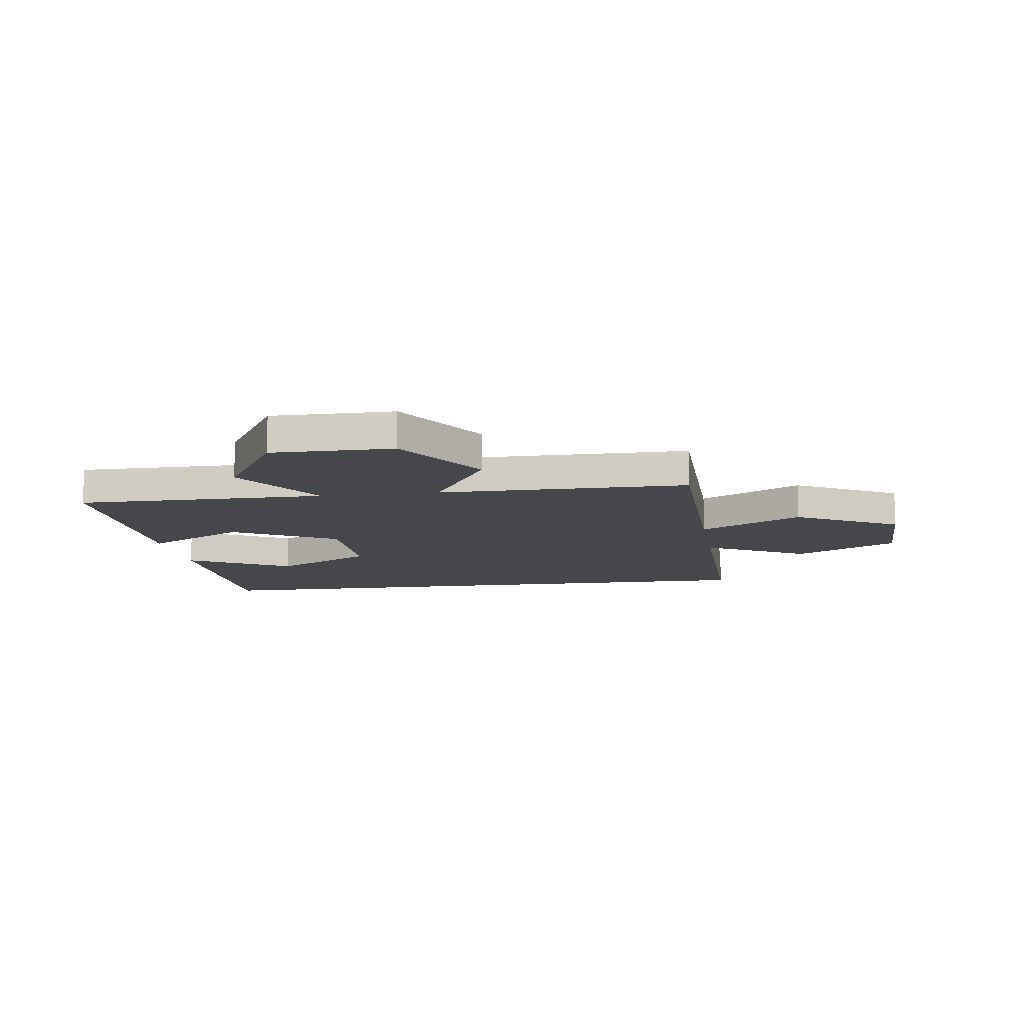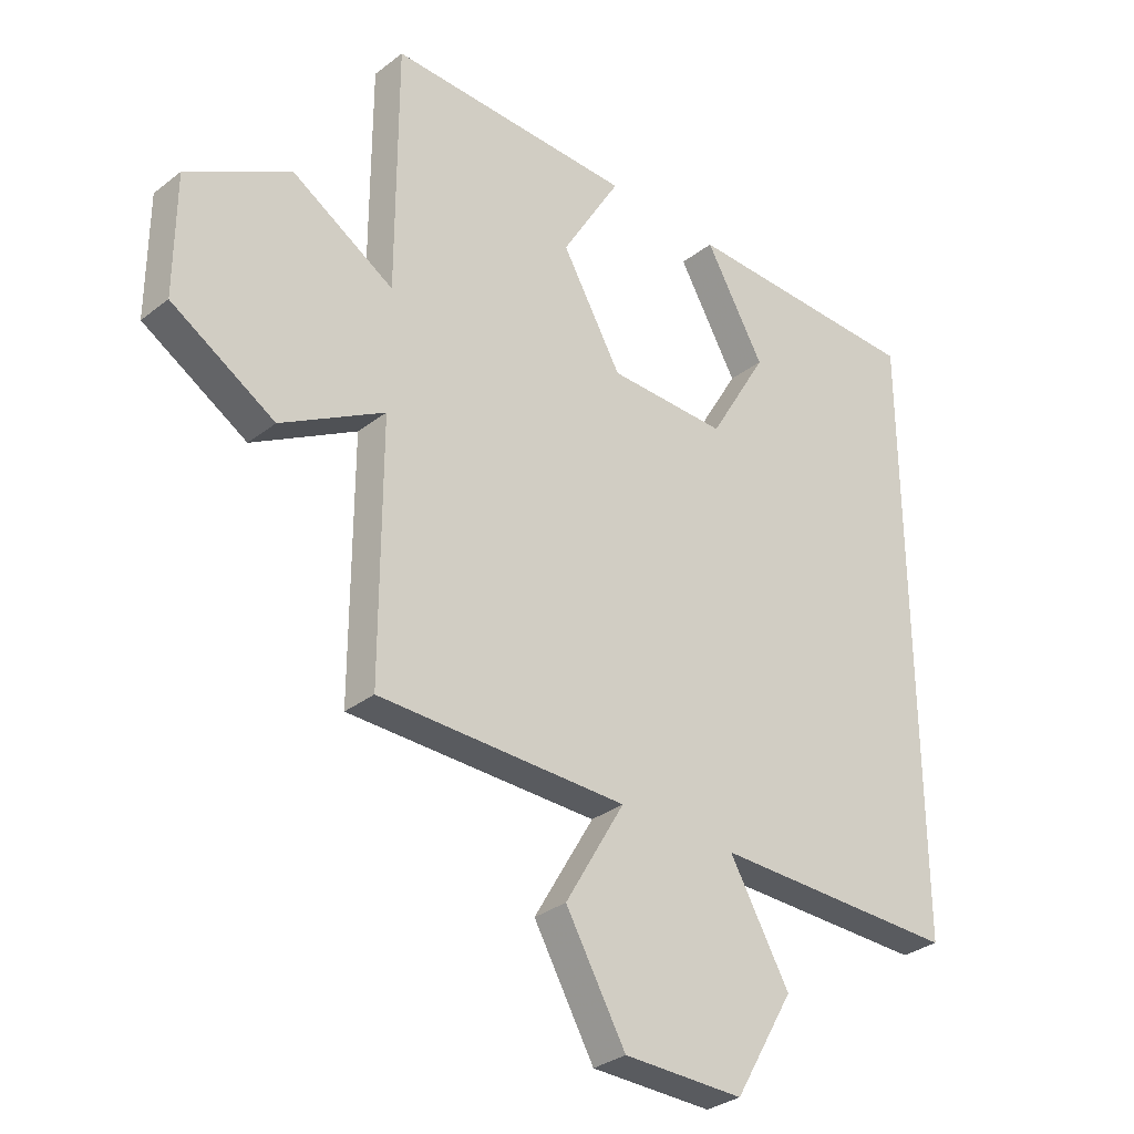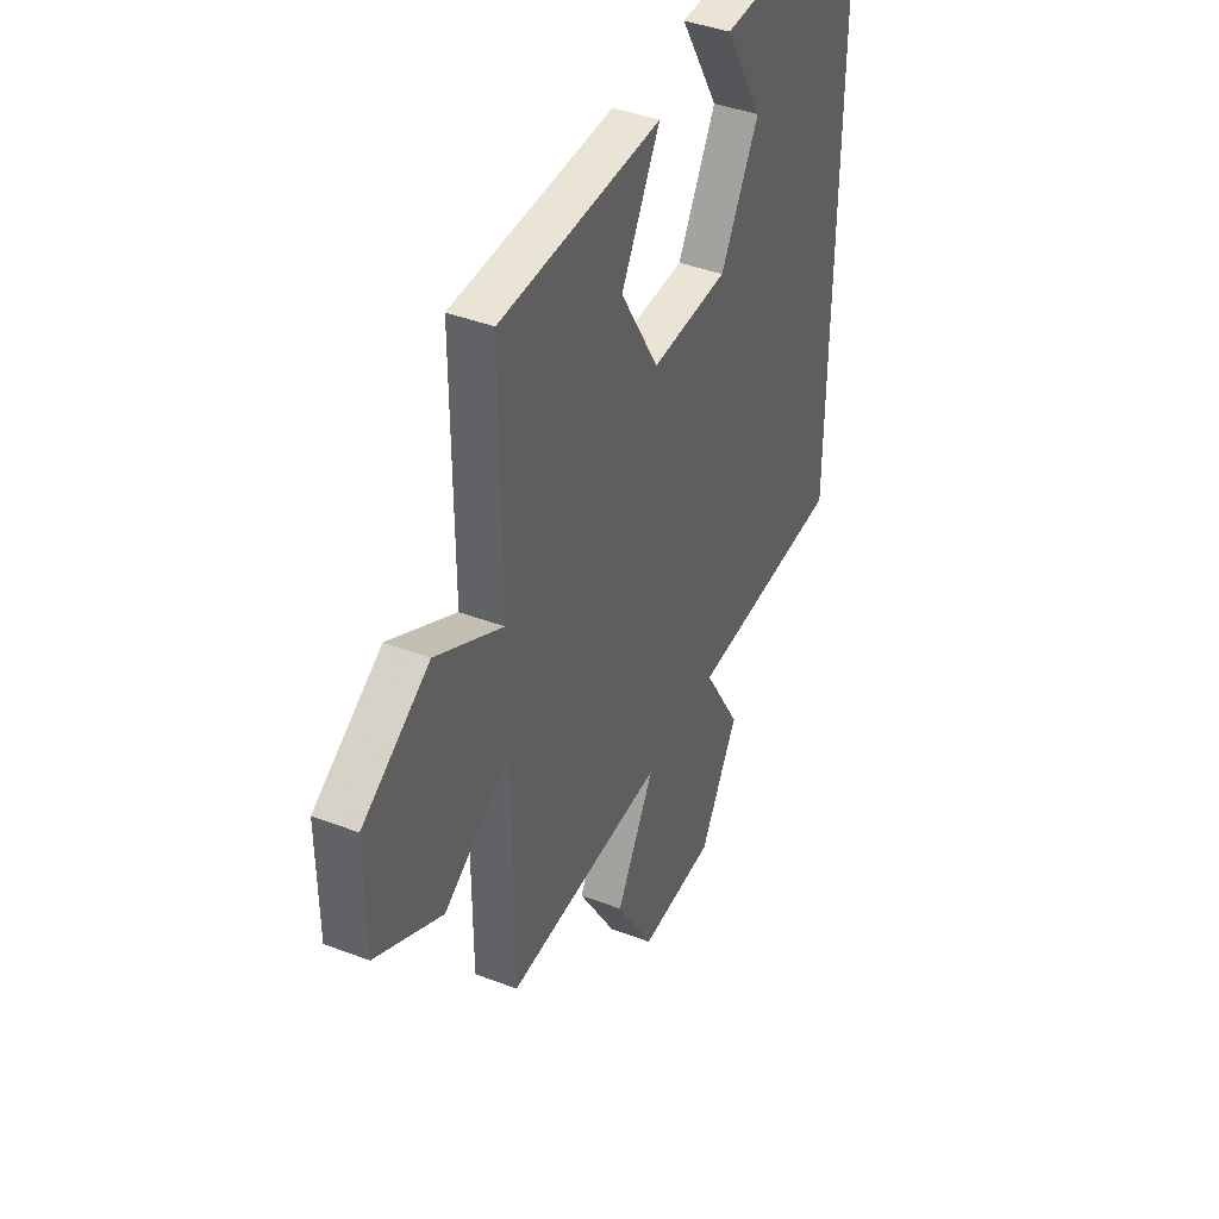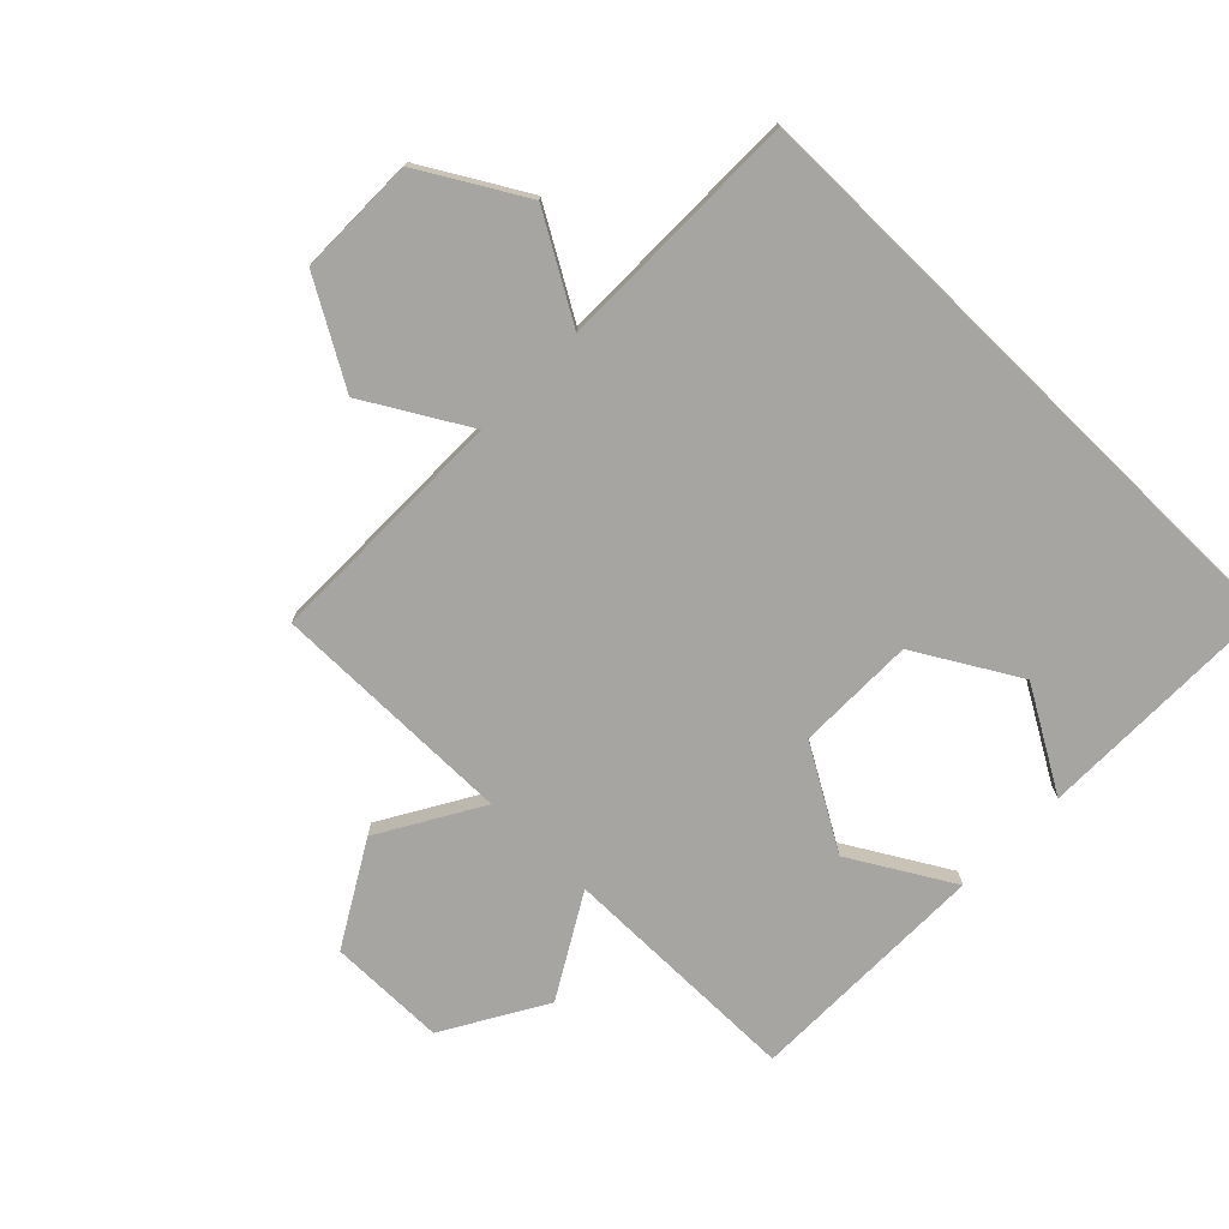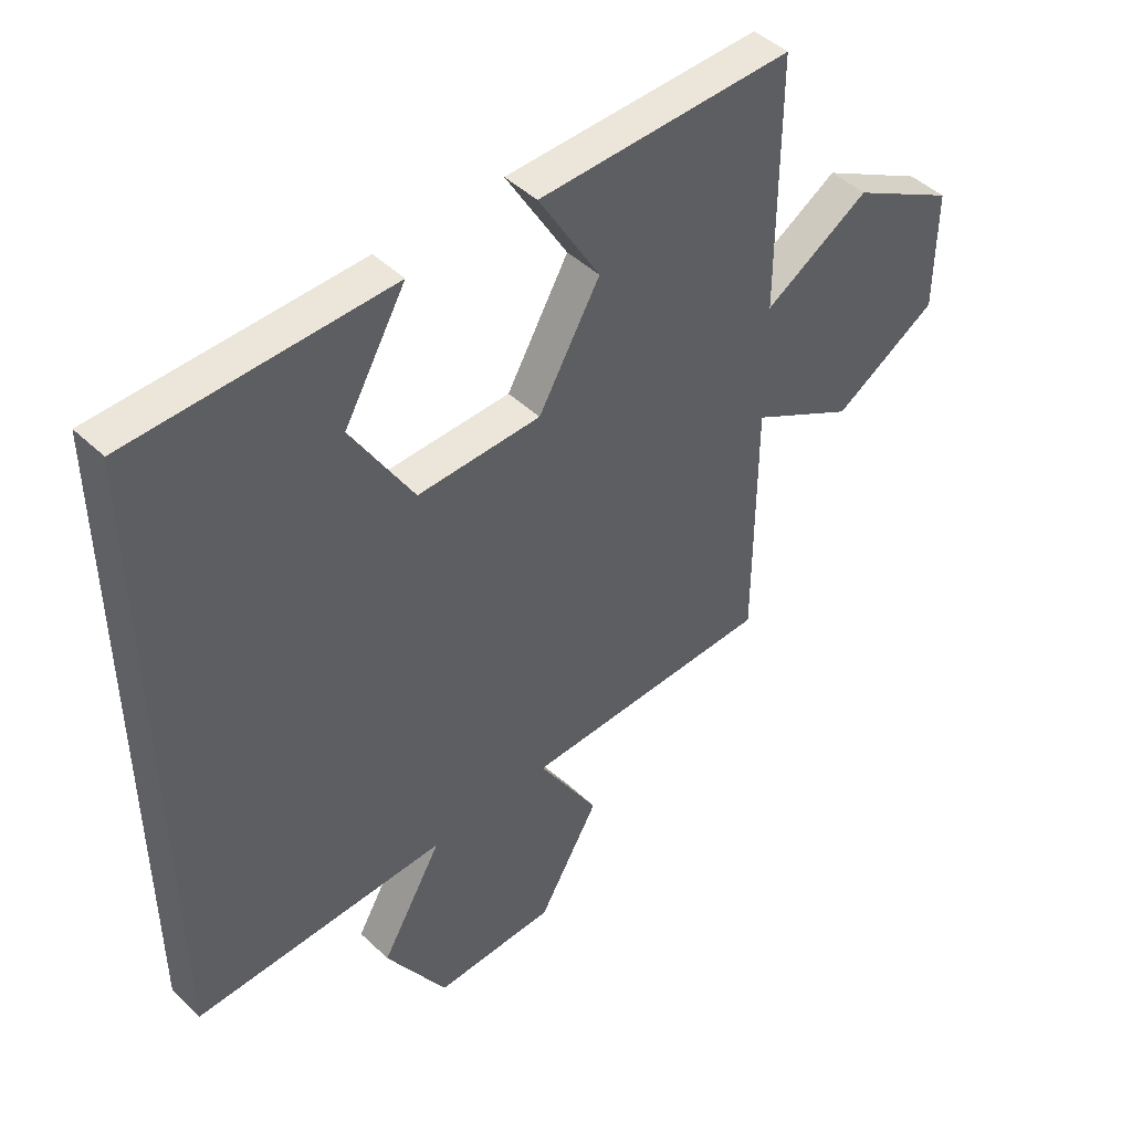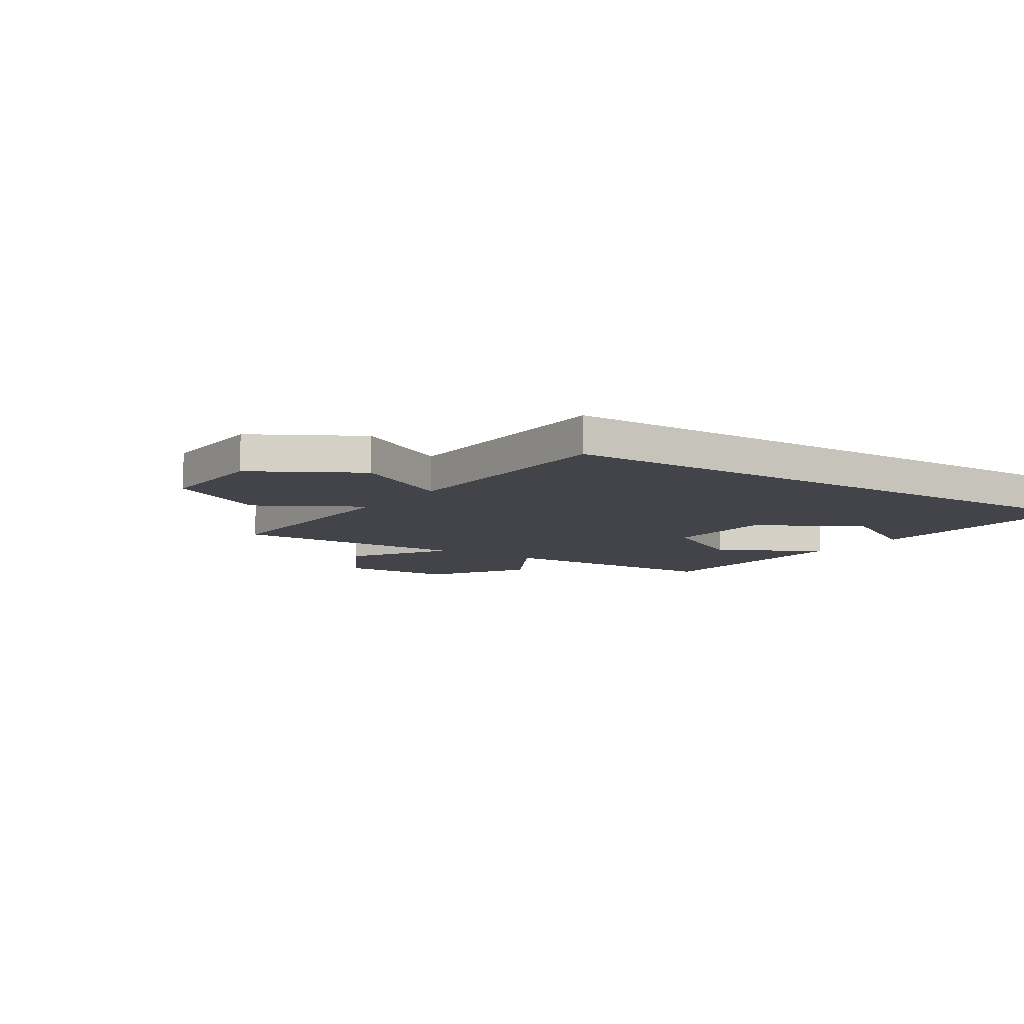
<metadata>
{"format":"obj","ext":"obj","renderer":"f3d","projection":"perspective","resolution":1024,"background":"white","views":[{"elev":-10.6,"azim":-81.5,"up":"+Z"},{"elev":-32.4,"azim":-43.2,"up":"+Y"},{"elev":42.5,"azim":-65.6,"up":"+Y"},{"elev":-73.6,"azim":45.6,"up":"+Z"},{"elev":46.7,"azim":136.9,"up":"+Y"},{"elev":-8.5,"azim":55.7,"up":"+Z"}]}
</metadata>
<code>
o obj_0
v -29 		20.5 		1
v -32 		22.25 		1
v -32 		22.25 		-4.496e-15
v -29 		20.5 		-3.442e-15
v -26 		27.5 		1
v -26 		25.75 		1
v -26 		22.25 		1
v -32 		25.75 		1
v -29 		27.5 		1
v -15.25 		9 		2.165e-15
v -18.75 		9 		1.388e-15
v -20.5 		12 		3.331e-16
v -18.75 		15 		5.551e-17
v -15.25 		15 		8.327e-16
v -13.5 		12 		1.887e-15
v -15.25 		27 		-1.831e-15
v -26 		15 		-1.554e-15
v -8 		15 		2.442e-15
v -26 		22.25 		-3.164e-15
v -18.75 		27 		-2.609e-15
v -8 		33 		1
v -8 		33 		-1.554e-15
v -15.25 		33 		-3.164e-15
v -15.25 		33 		1
v -18.75 		33 		1
v -18.75 		33 		-3.942e-15
v -26 		33 		-5.551e-15
v -26 		33 		1
v -20.5 		30 		1
v -13.5 		30 		1
v -20.5 		30 		-3.664e-15
v -20.5 		12 		1
v -18.75 		9 		1
v -15.25 		9 		1
v -13.5 		12 		1
v -15.25 		15 		1
v -18.75 		15 		1
v -15.25 		27 		1
v -26 		15 		1
v -8 		15 		1
v -18.75 		27 		1
v -26 		27.5 		-4.33e-15
v -26 		25.75 		-3.941e-15
v -29 		27.5 		-4.996e-15
v -32 		25.75 		-5.274e-15
v -13.5 		30 		-2.109e-15
g group_15277357
f 1 2 3
f 1 3 4
f 7 41 6
f 1 7 2
f 8 2 7
f 8 7 6
f 8 6 9
f 12 13 11
f 10 11 13
f 10 13 14
f 10 14 15
f 20 13 19
f 13 16 14
f 17 19 13
f 16 46 18
f 14 16 18
f 43 42 20
f 21 22 23
f 21 23 24
f 25 26 27
f 25 27 28
f 24 30 21
f 25 28 29
f 28 5 29
f 6 41 5
f 29 31 26
f 29 26 25
f 32 33 34
f 32 34 35
f 32 35 36
f 32 36 37
f 41 7 37
f 21 30 40
f 38 36 40
f 36 38 37
f 41 37 38
f 38 40 30
f 29 5 41
f 39 37 7
f 1 4 19
f 1 19 7
f 31 29 20
f 41 20 29
f 16 20 41
f 6 5 42
f 6 42 43
f 43 44 9
f 43 9 6
f 9 44 45
f 9 45 8
f 3 2 8
f 3 8 45
f 39 17 37
f 37 17 13
f 36 14 18
f 36 18 40
f 17 39 19
f 7 19 39
f 22 21 18
f 40 18 21
f 38 16 41
f 22 18 46
f 23 22 46
f 26 31 27
f 42 27 31
f 28 27 42
f 28 42 5
f 30 46 16
f 30 16 38
f 24 23 46
f 24 46 30
f 19 43 20
f 16 13 20
f 31 20 42
f 4 3 45
f 4 45 44
f 4 44 43
f 4 43 19
f 37 13 12
f 37 12 32
f 35 15 14
f 35 14 36
f 34 10 15
f 34 15 35
f 34 33 11
f 34 11 10
f 33 32 12
f 33 12 11

</code>
